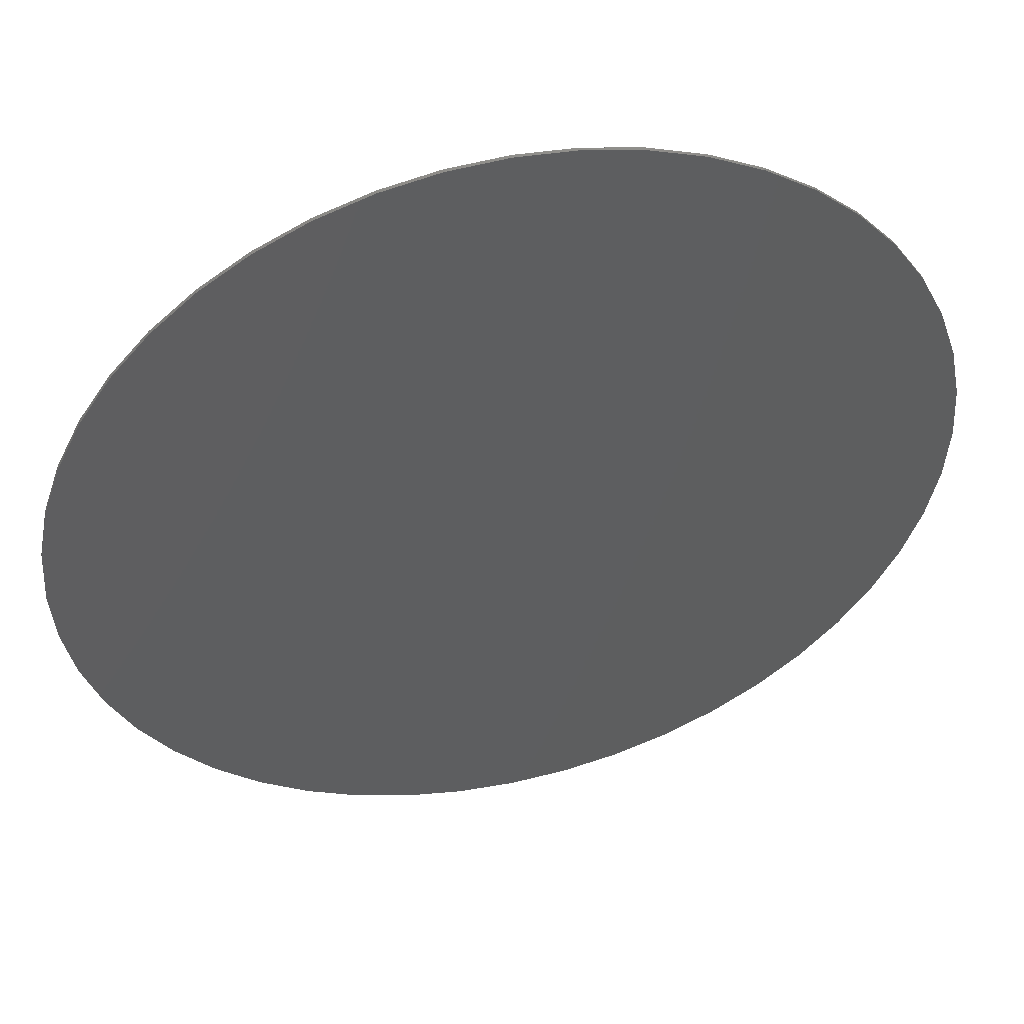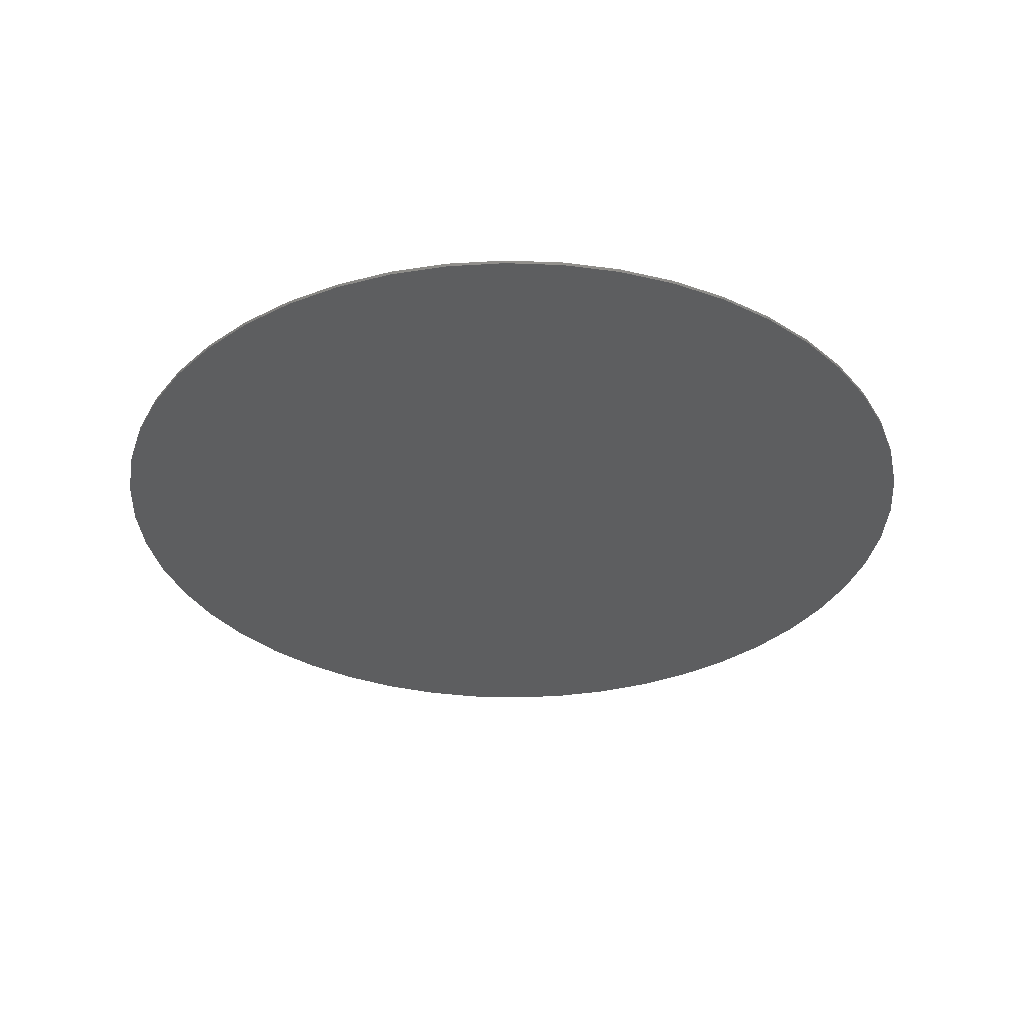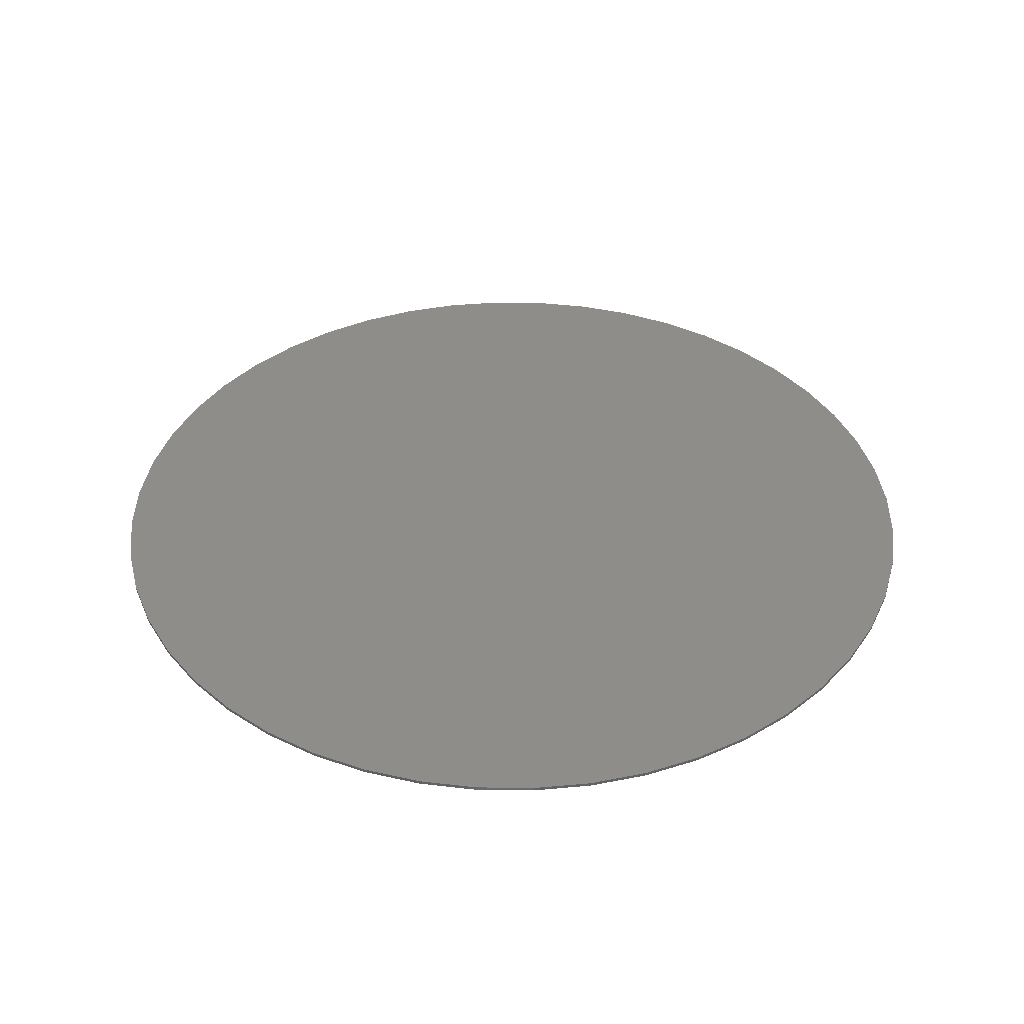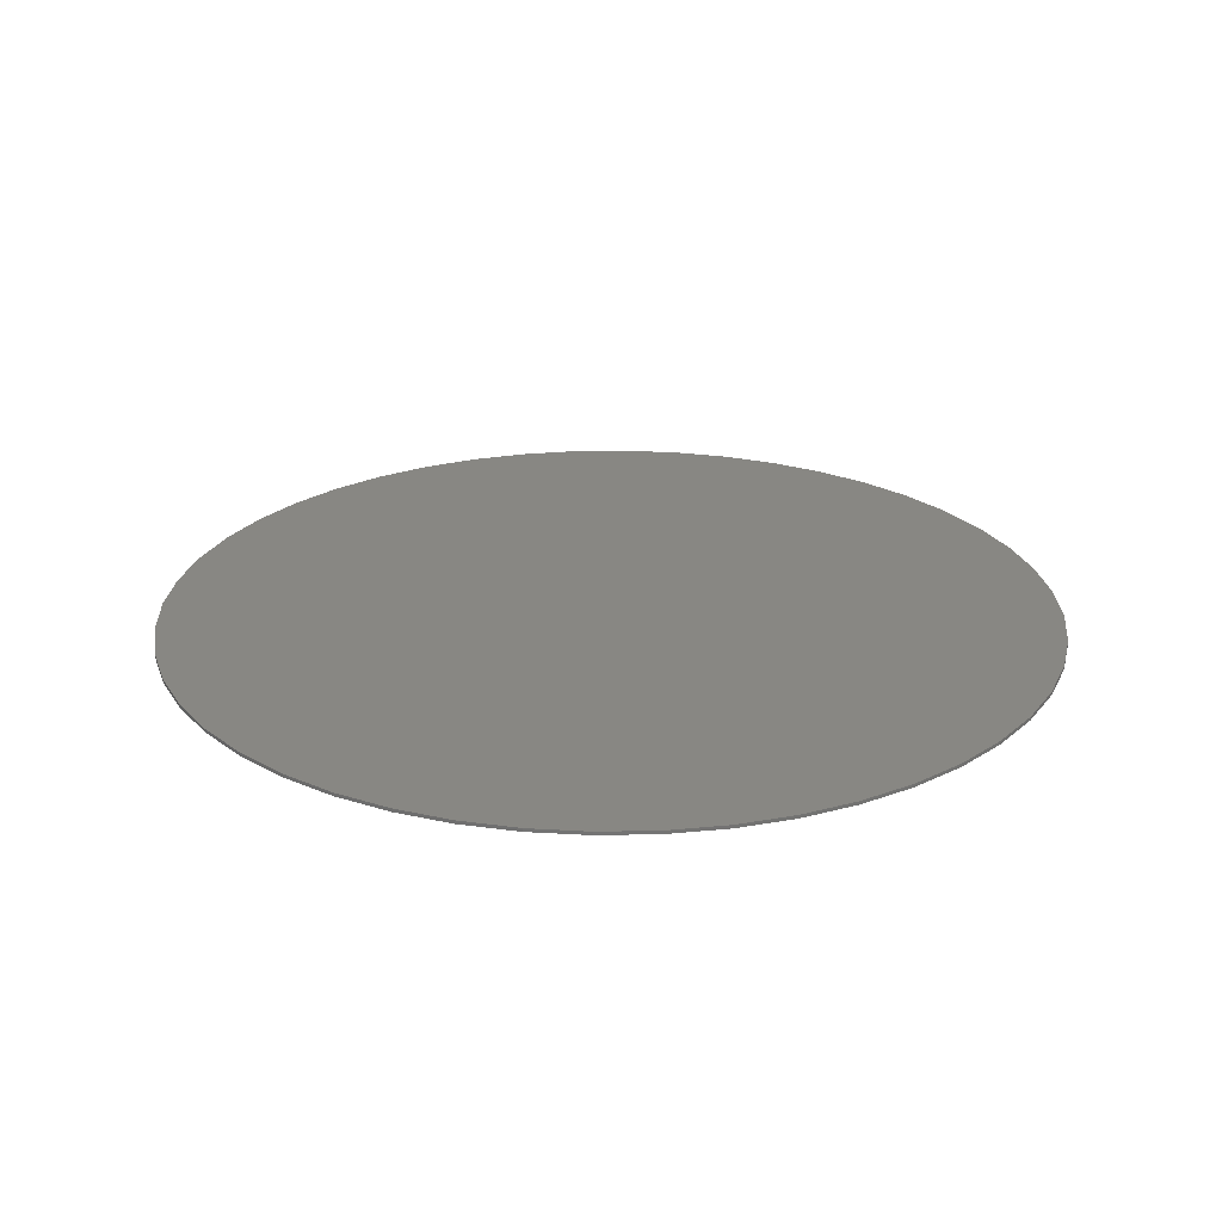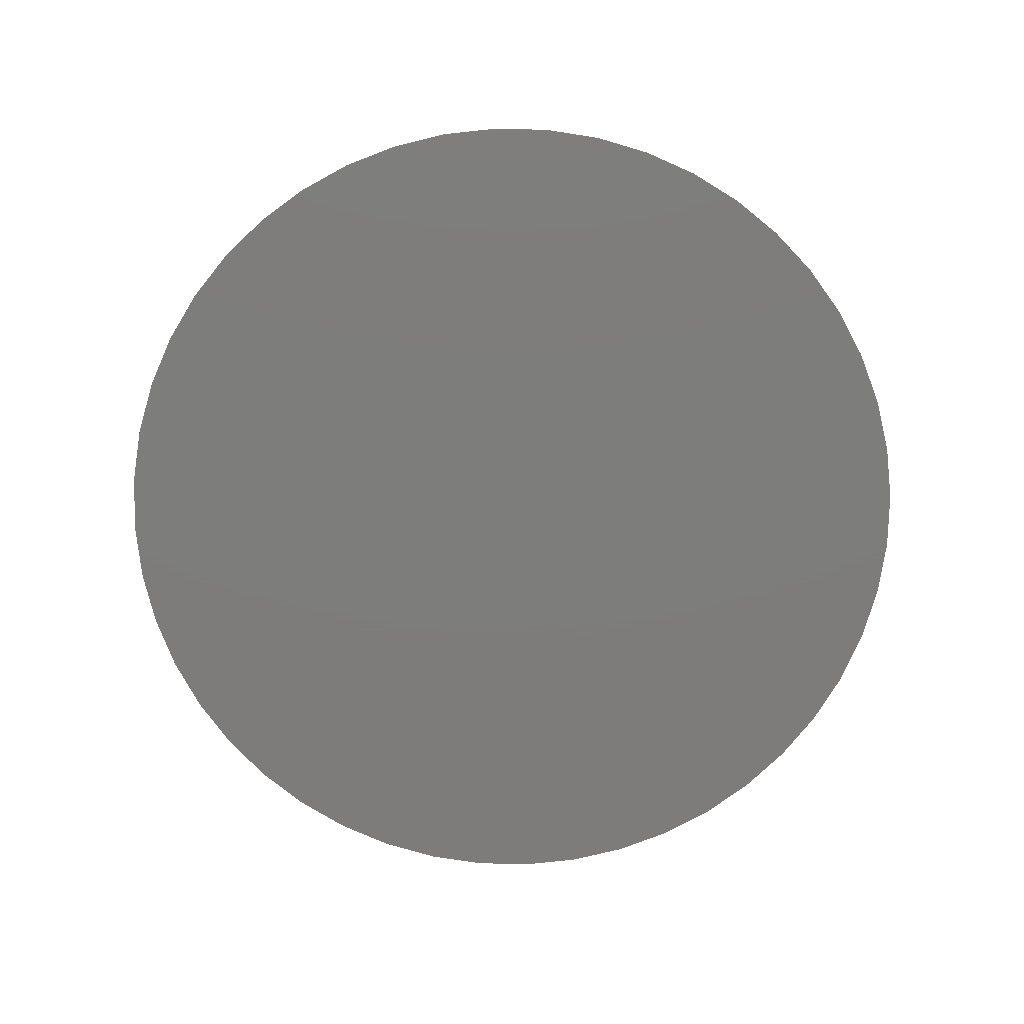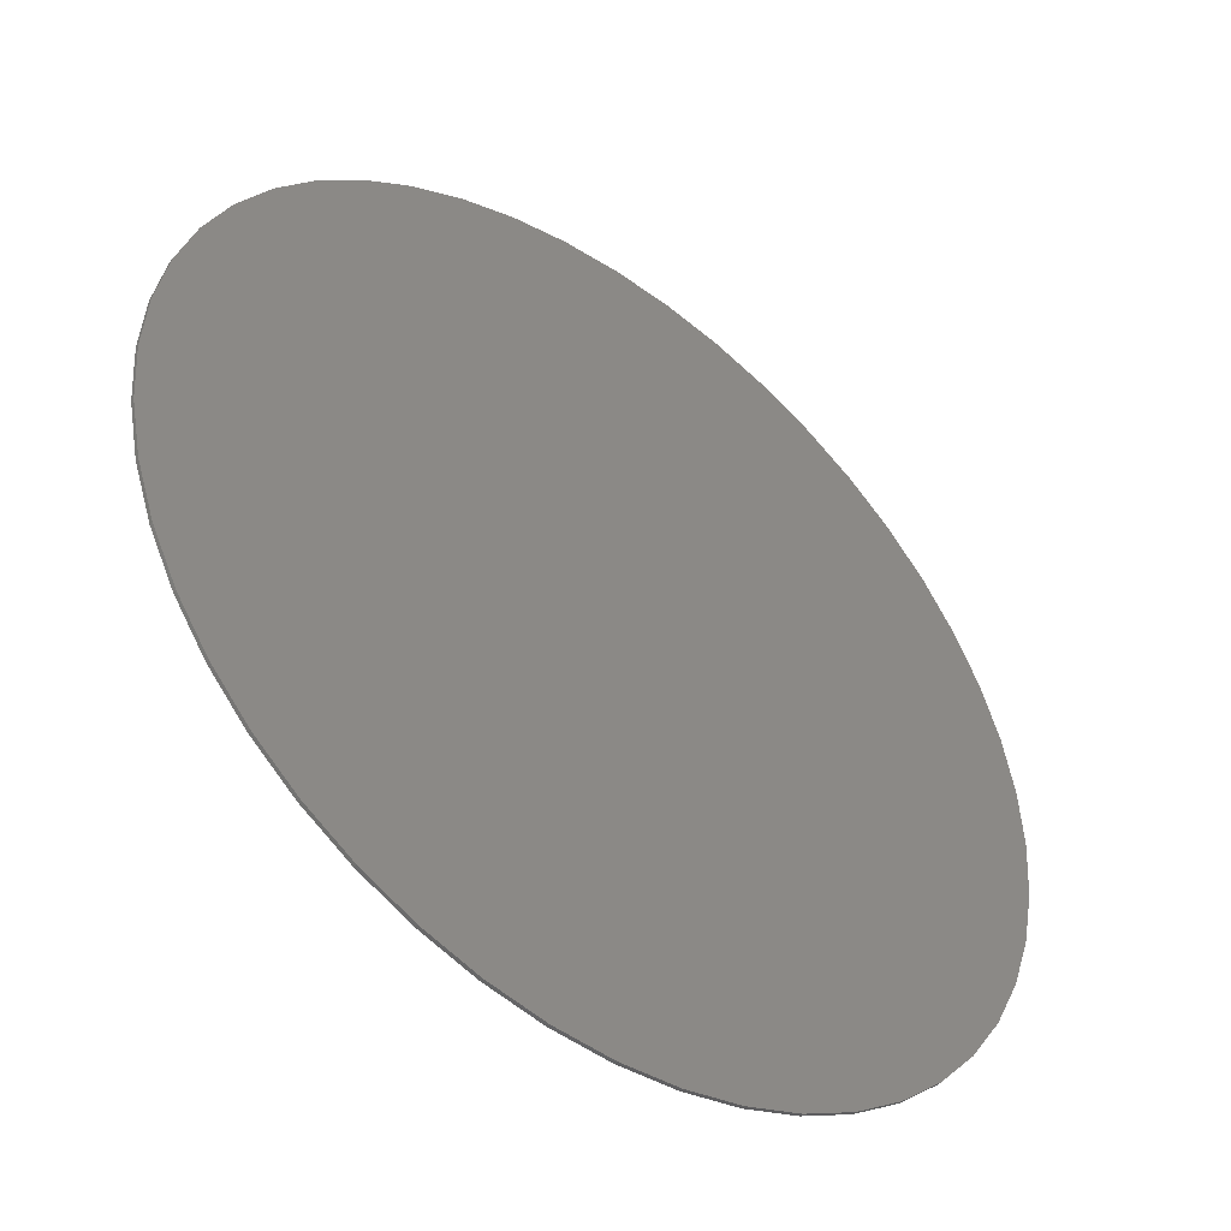
<metadata>
{"format":"stl","ext":"stl","renderer":"f3d","projection":"perspective","resolution":1024,"background":"white","views":[{"elev":48.8,"azim":166.4,"up":"+Z"},{"elev":-34.2,"azim":-96.6,"up":"+Y"},{"elev":39.1,"azim":-130.3,"up":"+Y"},{"elev":24.3,"azim":-95.6,"up":"+Y"},{"elev":-76.4,"azim":-42.6,"up":"+Y"},{"elev":-46.1,"azim":142.0,"up":"+Z"}]}
</metadata>
<code>
# stl→obj: 197 verts, 336 faces
v -0.14 -0.01 -0.2425
v 0.14 -0.01 -0.2425
v 0 -0.01 0
v 0 -0.01 -1.2
v 0.14 -0.01 -1.191
v -0.14 -0.01 -1.191
v 0.28 -0.01 -1e-06
v 1.039 -0.01 -0.6
v 1.101 -0.01 -0.4742
v 0.9613 -0.01 -0.7167
v 0.28 -0.01 1e-06
v 0.14 -0.01 0.2425
v 1.039 -0.01 0.6
v 0.9613 -0.01 0.7167
v 1.101 -0.01 0.4742
v -0.14 -0.01 0.2425
v 0 -0.01 1.2
v -0.14 -0.01 1.191
v 0.14 -0.01 1.191
v -0.28 -0.01 1e-06
v -1.039 -0.01 0.6
v -1.101 -0.01 0.4742
v -0.9613 -0.01 0.7167
v -0.28 -0.01 -1e-06
v -1.039 -0.01 -0.6
v -0.9613 -0.01 -0.7167
v -1.101 -0.01 -0.4742
v 0 0 0
v 1.275 0 0
v 1.264 0 -0.1664
v 1.232 0 -0.33
v 1.178 0 -0.4879
v 1.104 0 -0.6375
v 1.012 0 -0.7762
v 0.9016 0 -0.9016
v 0.7762 0 -1.012
v 0.6375 0 -1.104
v 0.4879 0 -1.178
v 0.33 0 -1.232
v 0.1664 0 -1.264
v -0 0 -1.275
v -0.1664 0 -1.264
v -0.33 0 -1.232
v -0.4879 0 -1.178
v -0.6375 0 -1.104
v -0.7762 0 -1.012
v -0.9016 0 -0.9016
v -1.012 0 -0.7762
v -1.104 0 -0.6375
v -1.178 0 -0.4879
v -1.232 0 -0.33
v -1.264 0 -0.1664
v -1.275 0 0
v -1.264 0 0.1664
v -1.232 0 0.33
v -1.178 0 0.4879
v -1.104 0 0.6375
v -1.012 0 0.7762
v -0.9016 0 0.9016
v -0.7762 0 1.012
v -0.6375 0 1.104
v -0.4879 0 1.178
v -0.33 0 1.232
v -0.1664 0 1.264
v 0 0 1.275
v 0.1664 0 1.264
v 0.33 0 1.232
v 0.4879 0 1.178
v 0.6375 0 1.104
v 0.7762 0 1.012
v 0.9016 0 0.9016
v 1.012 0 0.7762
v 1.104 0 0.6375
v 1.178 0 0.4879
v 1.232 0 0.33
v 1.264 0 0.1664
v 1.275 0 -0
v 1.2 -0.01 0
v 1.275 -0.01 0
v 1.264 -0.01 0.1664
v 1.19 -0.01 0.1566
v 1.232 -0.01 0.33
v 1.159 -0.01 0.3106
v 1.178 -0.01 0.4879
v 1.109 -0.01 0.4592
v 1.104 -0.01 0.6375
v 1.012 -0.01 0.7762
v 0.952 -0.01 0.7305
v 0.9016 -0.01 0.9016
v 0.8485 -0.01 0.8485
v 0.7762 -0.01 1.012
v 0.7305 -0.01 0.952
v 0.6375 -0.01 1.104
v 0.6 -0.01 1.039
v 0.4879 -0.01 1.178
v 0.4592 -0.01 1.109
v 0.33 -0.01 1.232
v 0.3106 -0.01 1.159
v 0.1664 -0.01 1.264
v 0.1566 -0.01 1.19
v -0 -0.01 1.275
v -0 -0.01 1.2
v -0.1664 -0.01 1.264
v -0.1566 -0.01 1.19
v -0.33 -0.01 1.232
v -0.3106 -0.01 1.159
v -0.4879 -0.01 1.178
v -0.4592 -0.01 1.109
v -0.6375 -0.01 1.104
v -0.6 -0.01 1.039
v -0.7762 -0.01 1.012
v -0.7305 -0.01 0.952
v -0.9016 -0.01 0.9016
v -0.8485 -0.01 0.8485
v -1.012 -0.01 0.7762
v -0.952 -0.01 0.7305
v -1.104 -0.01 0.6375
v -1.178 -0.01 0.4879
v -1.109 -0.01 0.4592
v -1.232 -0.01 0.33
v -1.159 -0.01 0.3106
v -1.264 -0.01 0.1664
v -1.19 -0.01 0.1566
v -1.275 -0.01 -0
v -1.2 -0.01 -0
v -1.264 -0.01 -0.1664
v -1.19 -0.01 -0.1566
v -1.232 -0.01 -0.33
v -1.159 -0.01 -0.3106
v -1.178 -0.01 -0.4879
v -1.109 -0.01 -0.4592
v -1.104 -0.01 -0.6375
v -1.012 -0.01 -0.7762
v -0.952 -0.01 -0.7305
v -0.9016 -0.01 -0.9016
v -0.8485 -0.01 -0.8485
v -0.7762 -0.01 -1.012
v -0.7305 -0.01 -0.952
v -0.6375 -0.01 -1.104
v -0.6 -0.01 -1.039
v -0.4879 -0.01 -1.178
v -0.4592 -0.01 -1.109
v -0.33 -0.01 -1.232
v -0.3106 -0.01 -1.159
v -0.1664 -0.01 -1.264
v -0.1566 -0.01 -1.19
v 0 -0.01 -1.275
v 0.1664 -0.01 -1.264
v 0.1566 -0.01 -1.19
v 0.33 -0.01 -1.232
v 0.3106 -0.01 -1.159
v 0.4879 -0.01 -1.178
v 0.4592 -0.01 -1.109
v 0.6375 -0.01 -1.104
v 0.6 -0.01 -1.039
v 0.7762 -0.01 -1.012
v 0.7305 -0.01 -0.952
v 0.9016 -0.01 -0.9016
v 0.8485 -0.01 -0.8485
v 1.012 -0.01 -0.7762
v 0.952 -0.01 -0.7305
v 1.104 -0.01 -0.6375
v 1.178 -0.01 -0.4879
v 1.109 -0.01 -0.4592
v 1.232 -0.01 -0.33
v 1.159 -0.01 -0.3106
v 1.264 -0.01 -0.1664
v 1.19 -0.01 -0.1566
v 0.4 -0.01 -1.129
v 0.68 -0.01 -0.9858
v 0.68 -0.01 -0.5543
v 0.4 -0.01 -0.3926
v 1.178 -0.01 -0.218
v 1.194 -0.01 0.09602
v 0.82 -0.01 0.3118
v 0.54 -0.01 0.1501
v 1.2 -0.01 -1e-06
v 0.7775 -0.01 0.9108
v 0.5137 -0.01 1.082
v 0.14 -0.01 0.866
v 0.14 -0.01 0.5427
v -0.4 -0.01 1.129
v -0.68 -0.01 0.9858
v -0.68 -0.01 0.5543
v -0.4 -0.01 0.3926
v -1.178 -0.01 0.218
v -1.194 -0.01 -0.09602
v -0.82 -0.01 -0.3118
v -0.54 -0.01 -0.1501
v -1.2 -0.01 1e-06
v -0.7775 -0.01 -0.9108
v -0.5137 -0.01 -1.082
v -0.14 -0.01 -0.866
v -0.14 -0.01 -0.5427
v 0 0 -1.275
v -1.275 0 -0
v -0 0 1.275
f 1 2 3
f 4 5 6
f 2 7 3
f 8 9 10
f 11 12 3
f 13 14 15
f 12 16 3
f 17 18 19
f 16 20 3
f 21 22 23
f 24 1 3
f 25 26 27
f 28 29 30
f 28 30 31
f 28 31 32
f 28 32 33
f 28 33 34
f 28 34 35
f 28 35 36
f 28 36 37
f 28 37 38
f 28 38 39
f 28 39 40
f 28 40 41
f 28 41 42
f 28 42 43
f 28 43 44
f 28 44 45
f 28 45 46
f 28 46 47
f 28 47 48
f 28 48 49
f 28 49 50
f 28 50 51
f 28 51 52
f 28 52 53
f 28 53 54
f 28 54 55
f 28 55 56
f 28 56 57
f 28 57 58
f 28 58 59
f 28 59 60
f 28 60 61
f 28 61 62
f 28 62 63
f 28 63 64
f 28 64 65
f 28 65 66
f 28 66 67
f 28 67 68
f 28 68 69
f 28 69 70
f 28 70 71
f 28 71 72
f 28 72 73
f 28 73 74
f 28 74 75
f 28 75 76
f 28 76 77
f 78 79 80
f 78 80 81
f 81 80 82
f 81 82 83
f 83 82 84
f 83 84 85
f 85 84 86
f 85 86 13
f 13 86 87
f 13 87 88
f 88 87 89
f 88 89 90
f 90 89 91
f 90 91 92
f 92 91 93
f 92 93 94
f 94 93 95
f 94 95 96
f 96 95 97
f 96 97 98
f 98 97 99
f 98 99 100
f 100 99 101
f 100 101 102
f 102 101 103
f 102 103 104
f 104 103 105
f 104 105 106
f 106 105 107
f 106 107 108
f 108 107 109
f 108 109 110
f 110 109 111
f 110 111 112
f 112 111 113
f 112 113 114
f 114 113 115
f 114 115 116
f 116 115 117
f 116 117 21
f 21 117 118
f 21 118 119
f 119 118 120
f 119 120 121
f 121 120 122
f 121 122 123
f 123 122 124
f 123 124 125
f 125 124 126
f 125 126 127
f 127 126 128
f 127 128 129
f 129 128 130
f 129 130 131
f 131 130 132
f 131 132 25
f 25 132 133
f 25 133 134
f 134 133 135
f 134 135 136
f 136 135 137
f 136 137 138
f 138 137 139
f 138 139 140
f 140 139 141
f 140 141 142
f 142 141 143
f 142 143 144
f 144 143 145
f 144 145 146
f 146 145 147
f 146 147 4
f 4 147 148
f 4 148 149
f 149 148 150
f 149 150 151
f 151 150 152
f 151 152 153
f 153 152 154
f 153 154 155
f 155 154 156
f 155 156 157
f 157 156 158
f 157 158 159
f 159 158 160
f 159 160 161
f 161 160 162
f 161 162 8
f 8 162 163
f 8 163 164
f 164 163 165
f 164 165 166
f 166 165 167
f 166 167 168
f 168 167 79
f 168 79 78
f 6 5 2
f 6 2 1
f 169 170 171
f 169 171 172
f 153 155 170
f 153 170 169
f 10 9 7
f 10 7 2
f 173 174 175
f 173 175 176
f 168 177 174
f 168 174 173
f 15 14 12
f 15 12 11
f 178 179 180
f 178 180 181
f 92 94 179
f 92 179 178
f 19 18 16
f 19 16 12
f 182 183 184
f 182 184 185
f 108 110 183
f 108 183 182
f 23 22 20
f 23 20 16
f 186 187 188
f 186 188 189
f 123 190 187
f 123 187 186
f 27 26 1
f 27 1 24
f 191 192 193
f 191 193 194
f 138 140 192
f 138 192 191
f 29 79 167
f 29 167 30
f 30 167 165
f 30 165 31
f 31 165 163
f 31 163 32
f 32 163 162
f 32 162 33
f 33 162 160
f 33 160 34
f 34 160 158
f 34 158 35
f 35 158 156
f 35 156 36
f 36 156 154
f 36 154 37
f 37 154 152
f 37 152 38
f 38 152 150
f 38 150 39
f 39 150 148
f 39 148 40
f 40 148 147
f 40 147 195
f 195 147 145
f 195 145 42
f 42 145 143
f 42 143 43
f 43 143 141
f 43 141 44
f 44 141 139
f 44 139 45
f 45 139 137
f 45 137 46
f 46 137 135
f 46 135 47
f 47 135 133
f 47 133 48
f 48 133 132
f 48 132 49
f 49 132 130
f 49 130 50
f 50 130 128
f 50 128 51
f 51 128 126
f 51 126 52
f 52 126 124
f 52 124 196
f 196 124 122
f 196 122 54
f 54 122 120
f 54 120 55
f 55 120 118
f 55 118 56
f 56 118 117
f 56 117 57
f 57 117 115
f 57 115 58
f 58 115 113
f 58 113 59
f 59 113 111
f 59 111 60
f 60 111 109
f 60 109 61
f 61 109 107
f 61 107 62
f 62 107 105
f 62 105 63
f 63 105 103
f 63 103 64
f 64 103 101
f 64 101 197
f 197 101 99
f 197 99 66
f 66 99 97
f 66 97 67
f 67 97 95
f 67 95 68
f 68 95 93
f 68 93 69
f 69 93 91
f 69 91 70
f 70 91 89
f 70 89 71
f 71 89 87
f 71 87 72
f 72 87 86
f 72 86 73
f 73 86 84
f 73 84 74
f 74 84 82
f 74 82 75
f 75 82 80
f 75 80 76
f 76 80 79
f 76 79 29
f 171 170 10
f 157 10 170
f 175 174 15
f 81 15 174
f 180 179 19
f 96 19 179
f 184 183 23
f 112 23 183
f 188 187 27
f 127 27 187
f 193 192 6
f 142 6 192
f 5 169 172
f 5 172 2
f 151 169 5
f 151 5 149
f 159 161 10
f 159 10 157
f 9 173 176
f 9 176 7
f 166 173 9
f 166 9 164
f 83 85 15
f 83 15 81
f 14 178 181
f 14 181 12
f 90 178 14
f 90 14 88
f 98 100 19
f 98 19 96
f 18 182 185
f 18 185 16
f 106 182 18
f 106 18 104
f 114 116 23
f 114 23 112
f 22 186 189
f 22 189 20
f 121 186 22
f 121 22 119
f 129 131 27
f 129 27 127
f 26 191 194
f 26 194 1
f 136 191 26
f 136 26 134
f 144 146 6
f 144 6 142

</code>
